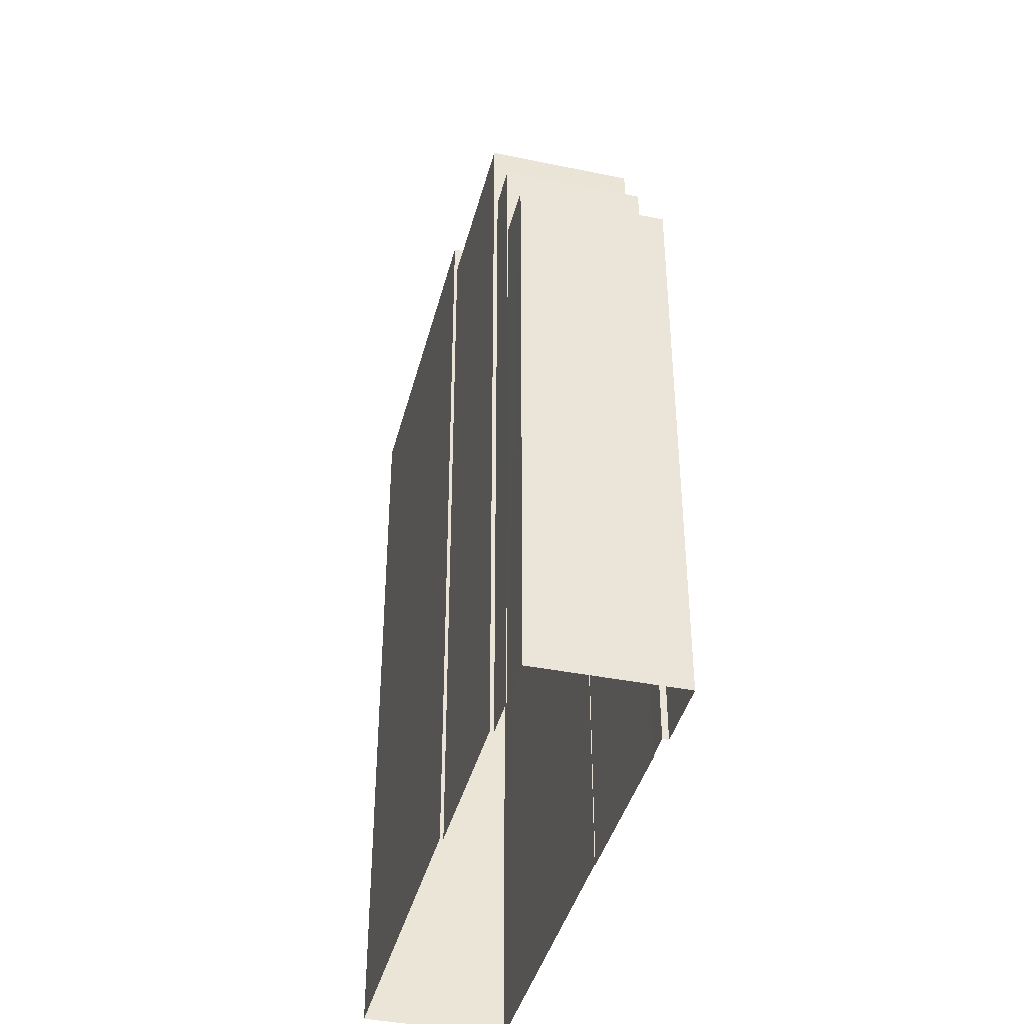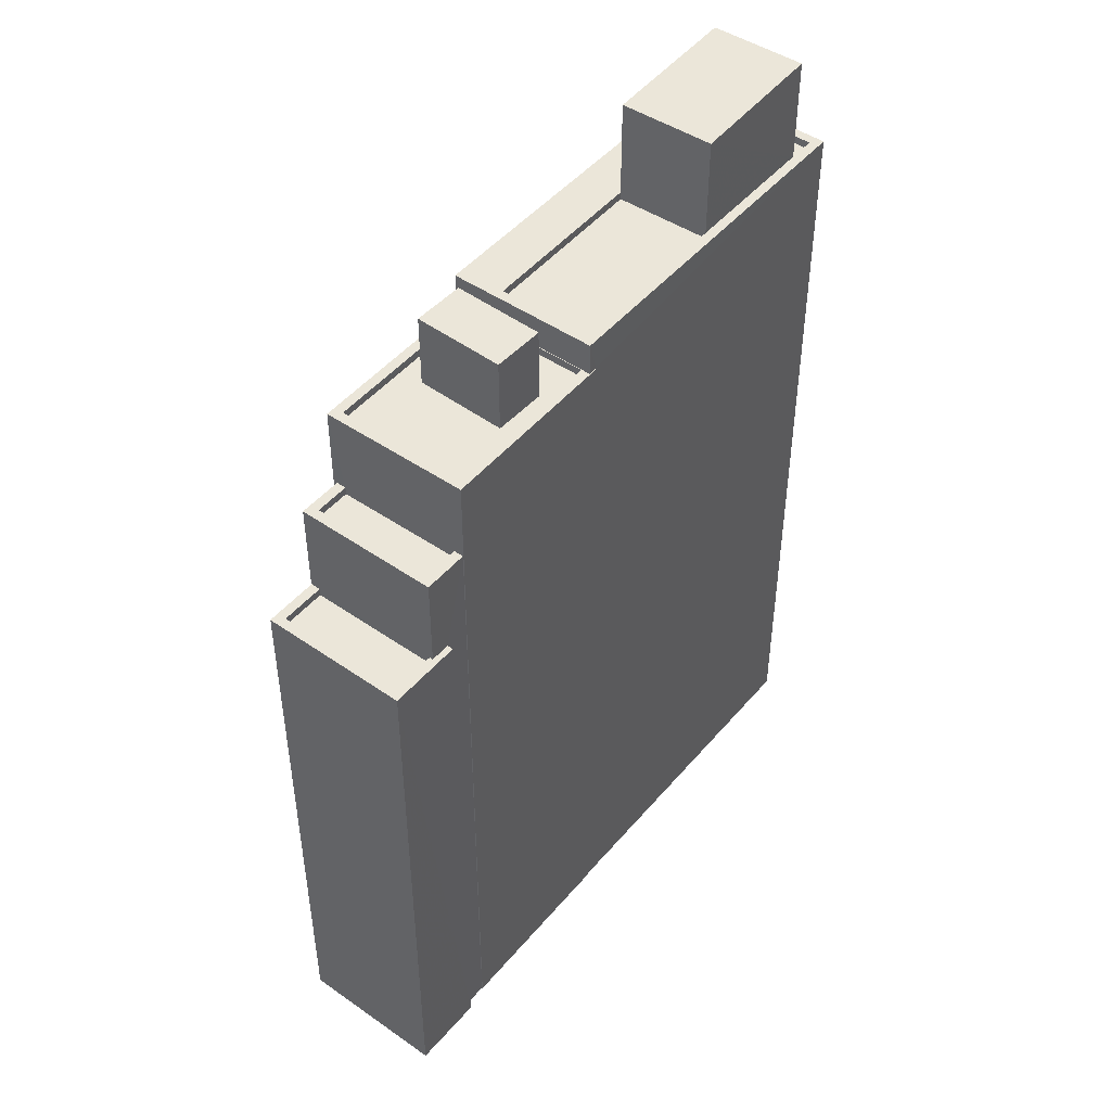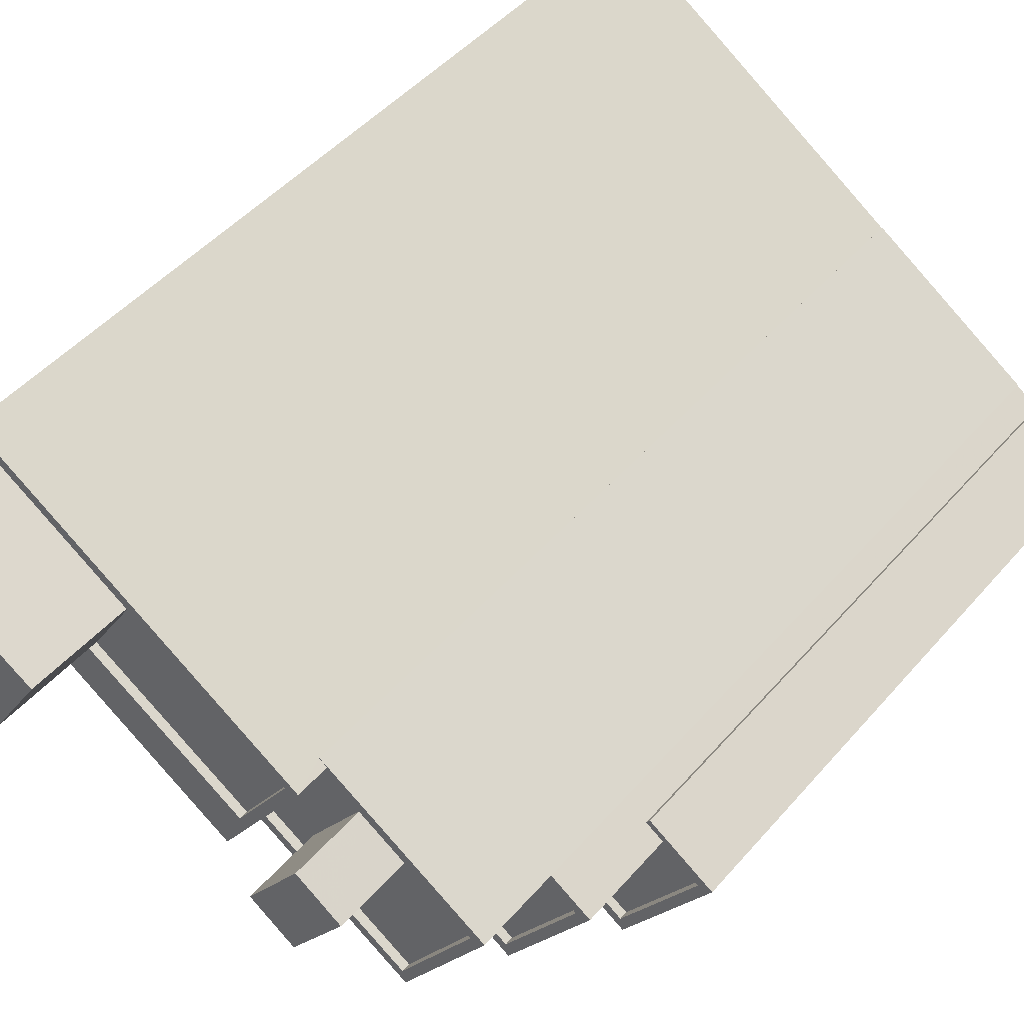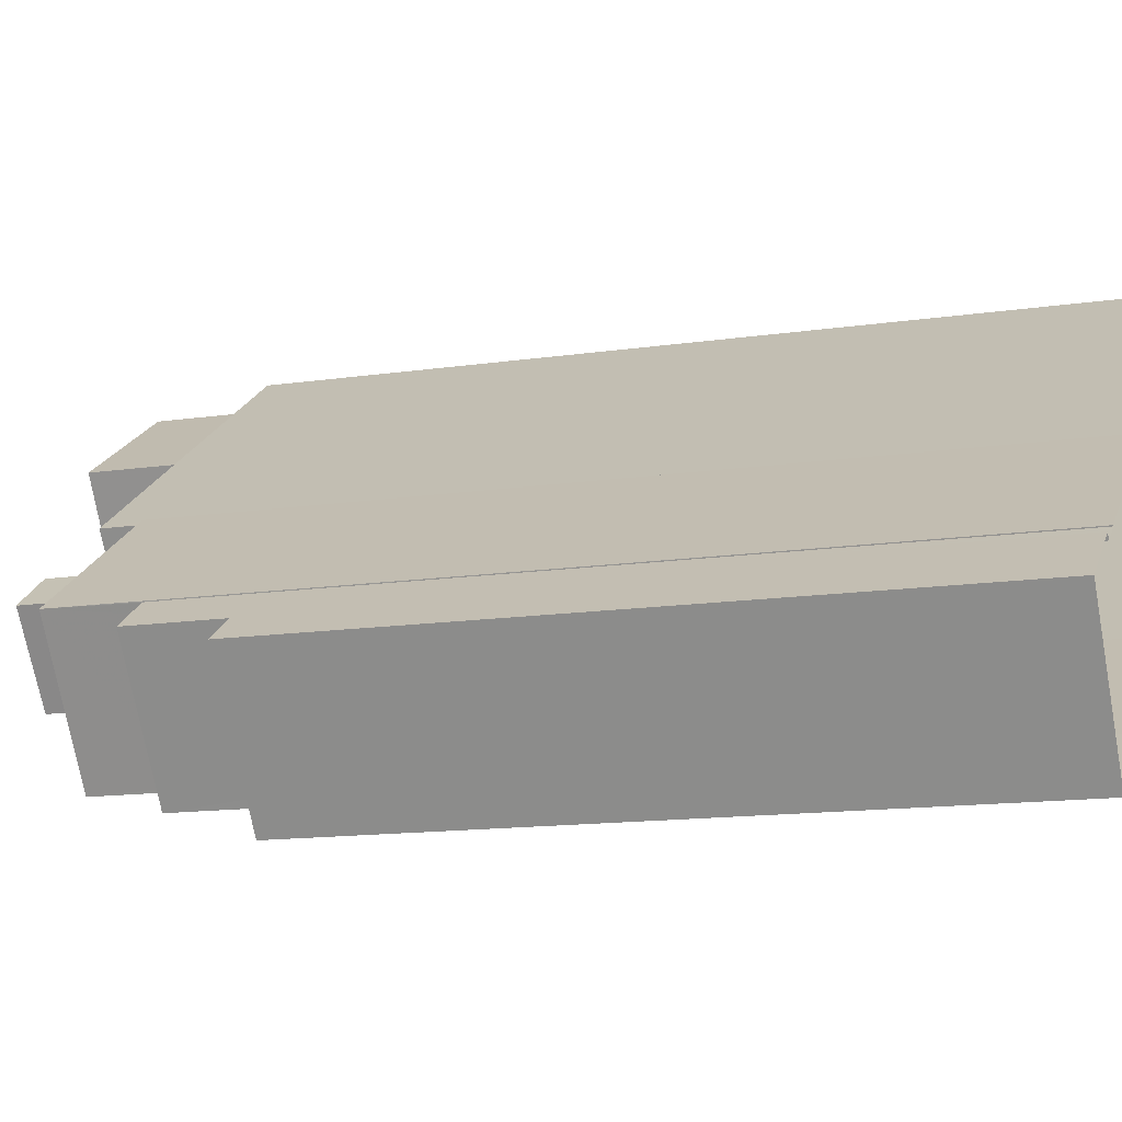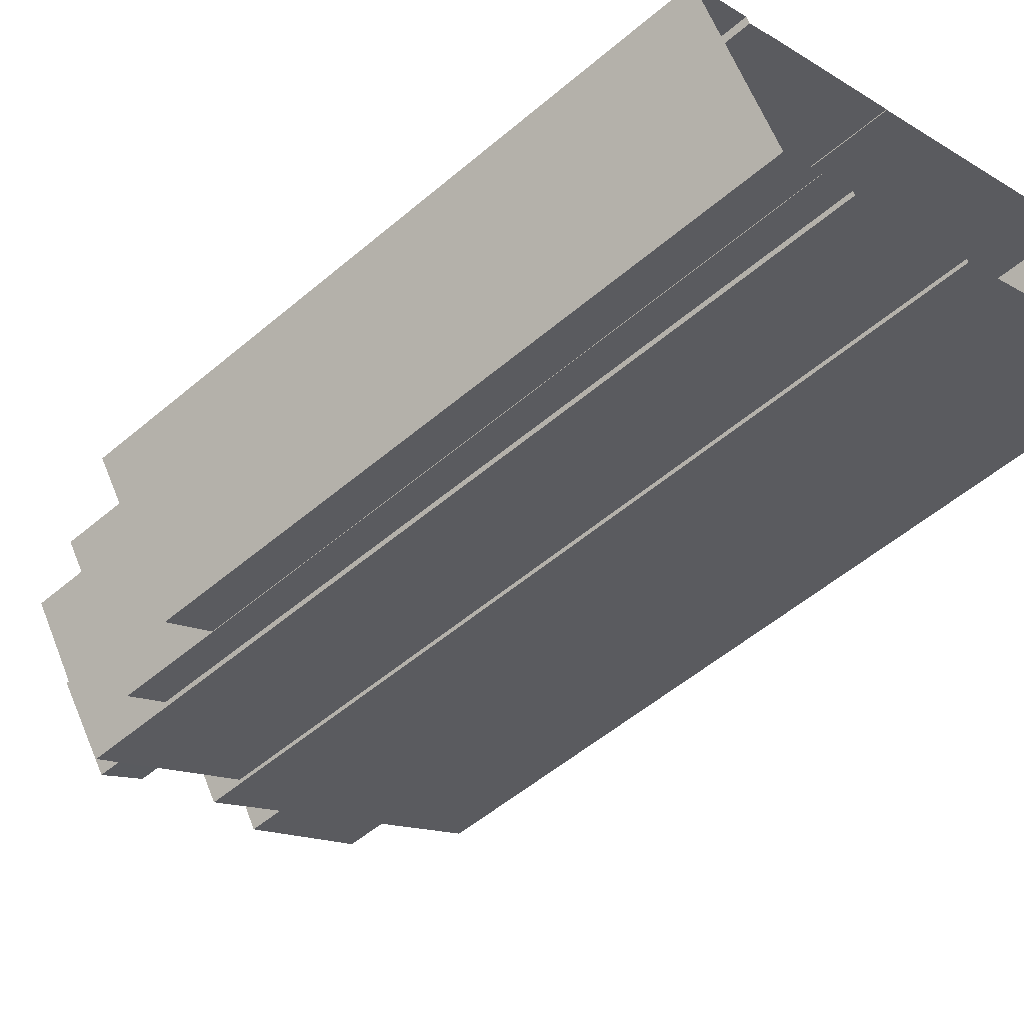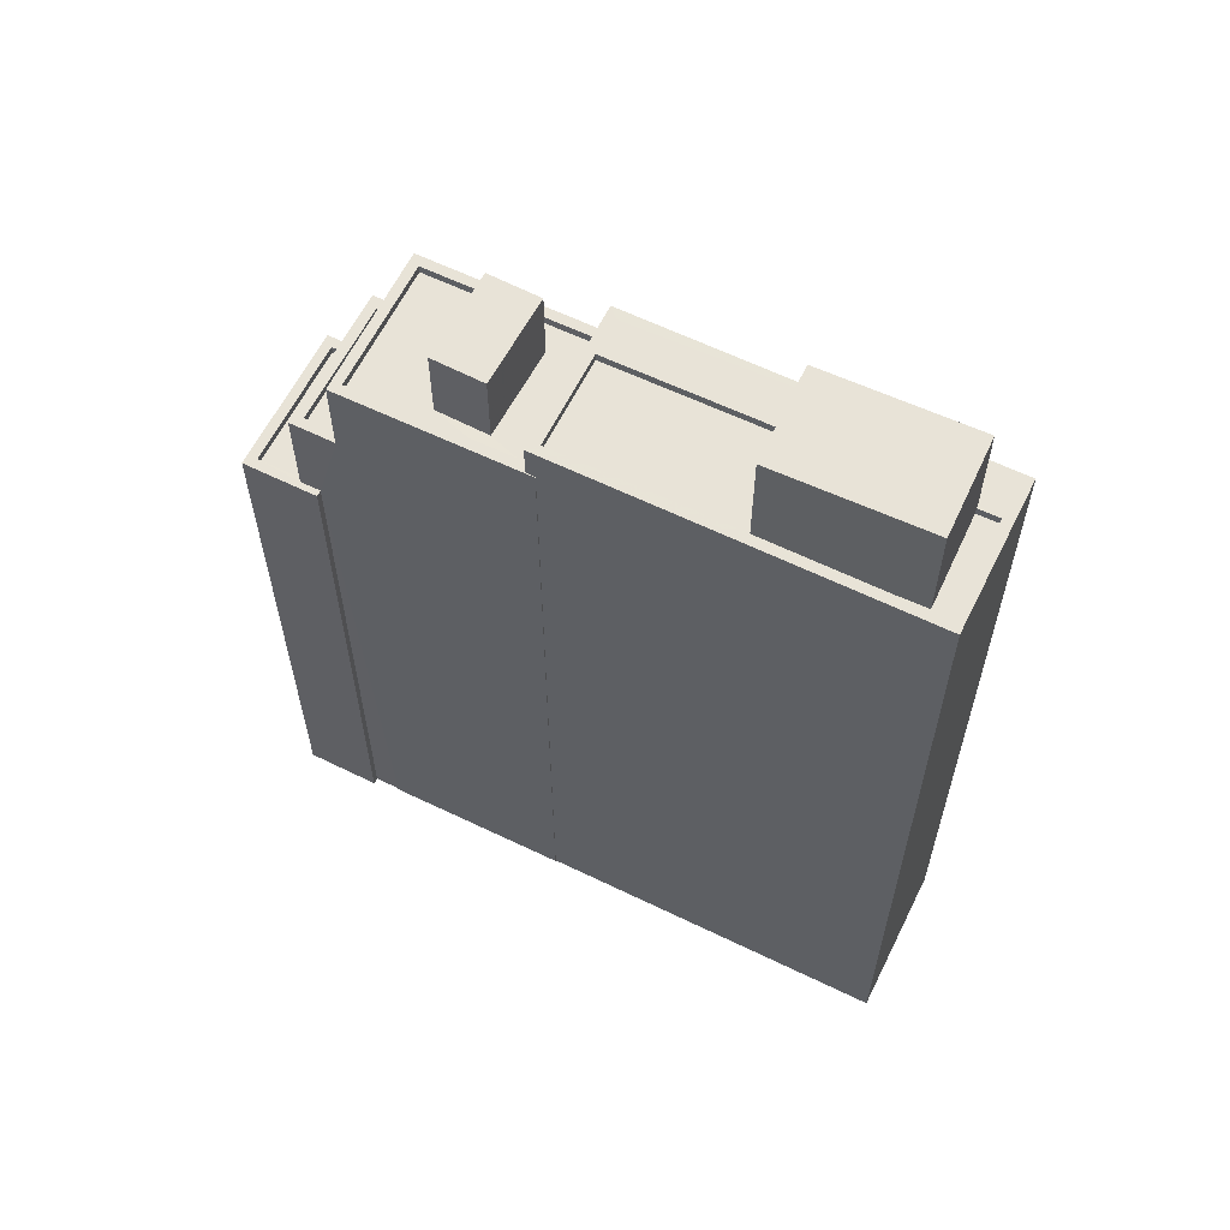
<metadata>
{"format":"obj","ext":"obj","renderer":"f3d","projection":"perspective","resolution":1024,"background":"white","views":[{"elev":-40.7,"azim":42.5,"up":"+Z"},{"elev":47.4,"azim":94.6,"up":"+Z"},{"elev":46.5,"azim":38.2,"up":"+Y"},{"elev":-13.2,"azim":109.0,"up":"+Y"},{"elev":-53.4,"azim":132.3,"up":"+Y"},{"elev":61.7,"azim":172.9,"up":"+Z"}]}
</metadata>
<code>
v -5902 -3.628e+04 3.357
v -5914 -3.627e+04 3.36
v -5911 -3.627e+04 3.361
v -5904 -3.628e+04 3.356
v -5904 -3.628e+04 3.356
v -5896 -3.628e+04 3.355
v -5895 -3.628e+04 3.355
v -5897 -3.628e+04 3.355
v -5897 -3.629e+04 3.354
v -5899 -3.628e+04 3.354
v -5897 -3.628e+04 3.355
v -5897 -3.628e+04 3.355
v -5902 -3.628e+04 3.357
v -5900 -3.628e+04 3.355
v -5900 -3.628e+04 3.355
v -5899 -3.628e+04 3.354
v -5896 -3.628e+04 21.35
v -5897 -3.629e+04 21.35
v -5895 -3.628e+04 21.35
v -5898 -3.628e+04 21.35
v -5897 -3.629e+04 21.6
v -5897 -3.629e+04 21.6
v -5899 -3.628e+04 21.6
v -5895 -3.628e+04 21.6
v -5895 -3.628e+04 21.6
v -5898 -3.628e+04 21.6
v -5896 -3.628e+04 21.6
v -5896 -3.628e+04 21.6
v -5897 -3.628e+04 21.6
v -5896 -3.628e+04 21.6
v -5899 -3.628e+04 24.52
v -5899 -3.628e+04 24.52
v -5900 -3.628e+04 24.52
v -5896 -3.628e+04 24.52
v -5900 -3.628e+04 24.52
v -5896 -3.628e+04 24.52
v -5897 -3.628e+04 24.52
v -5897 -3.628e+04 24.52
v -5900 -3.628e+04 24.27
v -5899 -3.628e+04 24.27
v -5896 -3.628e+04 24.27
v -5897 -3.628e+04 24.27
v -5900 -3.628e+04 27.05
v -5904 -3.628e+04 27.05
v -5904 -3.628e+04 27.05
v -5900 -3.628e+04 27.05
v -5904 -3.628e+04 27.05
v -5904 -3.628e+04 26.8
v -5903 -3.628e+04 26.8
v -5902 -3.628e+04 26.8
v -5901 -3.628e+04 26.8
v -5901 -3.628e+04 26.8
v -5903 -3.628e+04 26.8
v -5901 -3.628e+04 26.8
v -5900 -3.628e+04 26.8
v -5898 -3.628e+04 26.8
v -5900 -3.628e+04 26.8
v -5897 -3.628e+04 27.05
v -5898 -3.628e+04 27.05
v -5902 -3.628e+04 27.05
v -5902 -3.628e+04 27.05
v -5902 -3.628e+04 27.05
v -5902 -3.628e+04 27.05
v -5901 -3.628e+04 29.08
v -5900 -3.628e+04 29.08
v -5901 -3.628e+04 29.08
v -5903 -3.628e+04 29.08
v -5904 -3.628e+04 28.06
v -5904 -3.628e+04 28.06
v -5904 -3.628e+04 28.06
v -5902 -3.628e+04 28.07
v -5902 -3.628e+04 28.07
v -5911 -3.627e+04 27.82
v -5913 -3.627e+04 27.82
v -5911 -3.627e+04 27.82
v -5907 -3.627e+04 27.82
v -5902 -3.628e+04 27.82
v -5908 -3.628e+04 27.82
v -5904 -3.628e+04 27.81
v -5912 -3.627e+04 27.82
v -5913 -3.627e+04 28.07
v -5914 -3.627e+04 28.07
v -5913 -3.627e+04 28.07
v -5911 -3.627e+04 28.07
v -5911 -3.627e+04 28.07
v -5908 -3.628e+04 28.07
v -5912 -3.627e+04 28.07
v -5908 -3.628e+04 28.07
v -5912 -3.627e+04 28.07
v -5907 -3.627e+04 31.09
v -5911 -3.627e+04 31.09
v -5912 -3.627e+04 31.09
v -5908 -3.628e+04 31.09
f 1 2 3
f 4 5 2
f 6 7 8
f 7 9 10
f 11 12 13
f 13 12 1
f 4 14 15
f 8 14 12
f 14 10 16
f 1 4 2
f 10 8 7
f 1 12 4
f 4 12 14
f 14 8 10
f 17 18 19
f 17 20 18
f 21 22 23
f 21 24 25
f 23 22 26
f 27 28 29
f 27 24 28
f 30 25 27
f 22 21 25
f 25 24 27
f 31 32 33
f 31 34 32
f 33 32 35
f 36 37 38
f 36 34 37
f 32 34 36
f 39 40 41
f 42 39 41
f 43 44 45
f 43 45 46
f 44 47 45
f 48 49 50
f 51 50 52
f 48 53 49
f 50 49 52
f 53 54 49
f 55 51 52
f 55 56 51
f 57 54 53
f 56 54 57
f 56 55 54
f 46 58 59
f 46 59 43
f 60 61 58
f 62 47 44
f 61 60 63
f 61 47 62
f 59 61 62
f 59 58 61
f 64 65 66
f 67 64 66
f 68 69 70
f 70 71 72
f 70 69 71
f 73 74 75
f 73 76 77
f 78 79 77
f 74 80 75
f 76 78 77
f 73 75 76
f 68 81 82
f 69 68 82
f 81 83 82
f 83 84 82
f 72 71 85
f 71 84 85
f 85 84 83
f 70 86 68
f 68 86 81
f 81 87 83
f 86 70 88
f 83 87 89
f 86 87 81
f 90 91 92
f 93 90 92
f 20 22 18
f 20 26 22
f 17 19 25
f 30 17 25
f 22 19 18
f 22 25 19
f 29 28 6
f 8 29 6
f 24 7 6
f 28 24 6
f 7 21 9
f 7 24 21
f 10 9 21
f 23 10 21
f 34 29 37
f 37 29 12
f 34 27 29
f 12 29 8
f 10 23 16
f 27 34 30
f 20 17 26
f 17 30 26
f 16 23 31
f 26 34 31
f 23 26 31
f 30 34 26
f 31 14 16
f 31 33 14
f 39 32 40
f 39 35 32
f 42 41 36
f 38 42 36
f 32 41 40
f 32 36 41
f 14 33 15
f 33 46 15
f 46 35 58
f 11 37 12
f 58 37 11
f 35 39 42
f 35 46 33
f 38 35 42
f 38 37 58
f 58 35 38
f 4 15 46
f 45 4 46
f 1 60 13
f 1 63 60
f 58 13 60
f 58 11 13
f 43 56 57
f 43 59 56
f 57 53 43
f 53 48 44
f 53 44 43
f 44 48 50
f 62 44 50
f 50 51 62
f 51 56 59
f 62 51 59
f 52 66 65
f 55 52 65
f 64 55 65
f 64 54 55
f 49 54 64
f 67 49 64
f 52 49 67
f 66 52 67
f 71 63 84
f 84 63 3
f 71 61 63
f 3 63 1
f 69 2 5
f 69 82 2
f 3 82 84
f 3 2 82
f 61 71 47
f 4 45 5
f 45 47 69
f 5 45 69
f 47 71 69
f 70 72 77
f 79 70 77
f 83 73 85
f 83 74 73
f 72 85 73
f 77 72 73
f 89 74 83
f 89 80 74
f 78 70 79
f 78 88 70
f 87 92 89
f 80 89 75
f 75 89 91
f 89 92 91
f 90 75 91
f 90 76 75
f 93 88 90
f 90 88 76
f 93 86 88
f 76 88 78
f 87 93 92
f 87 86 93

</code>
